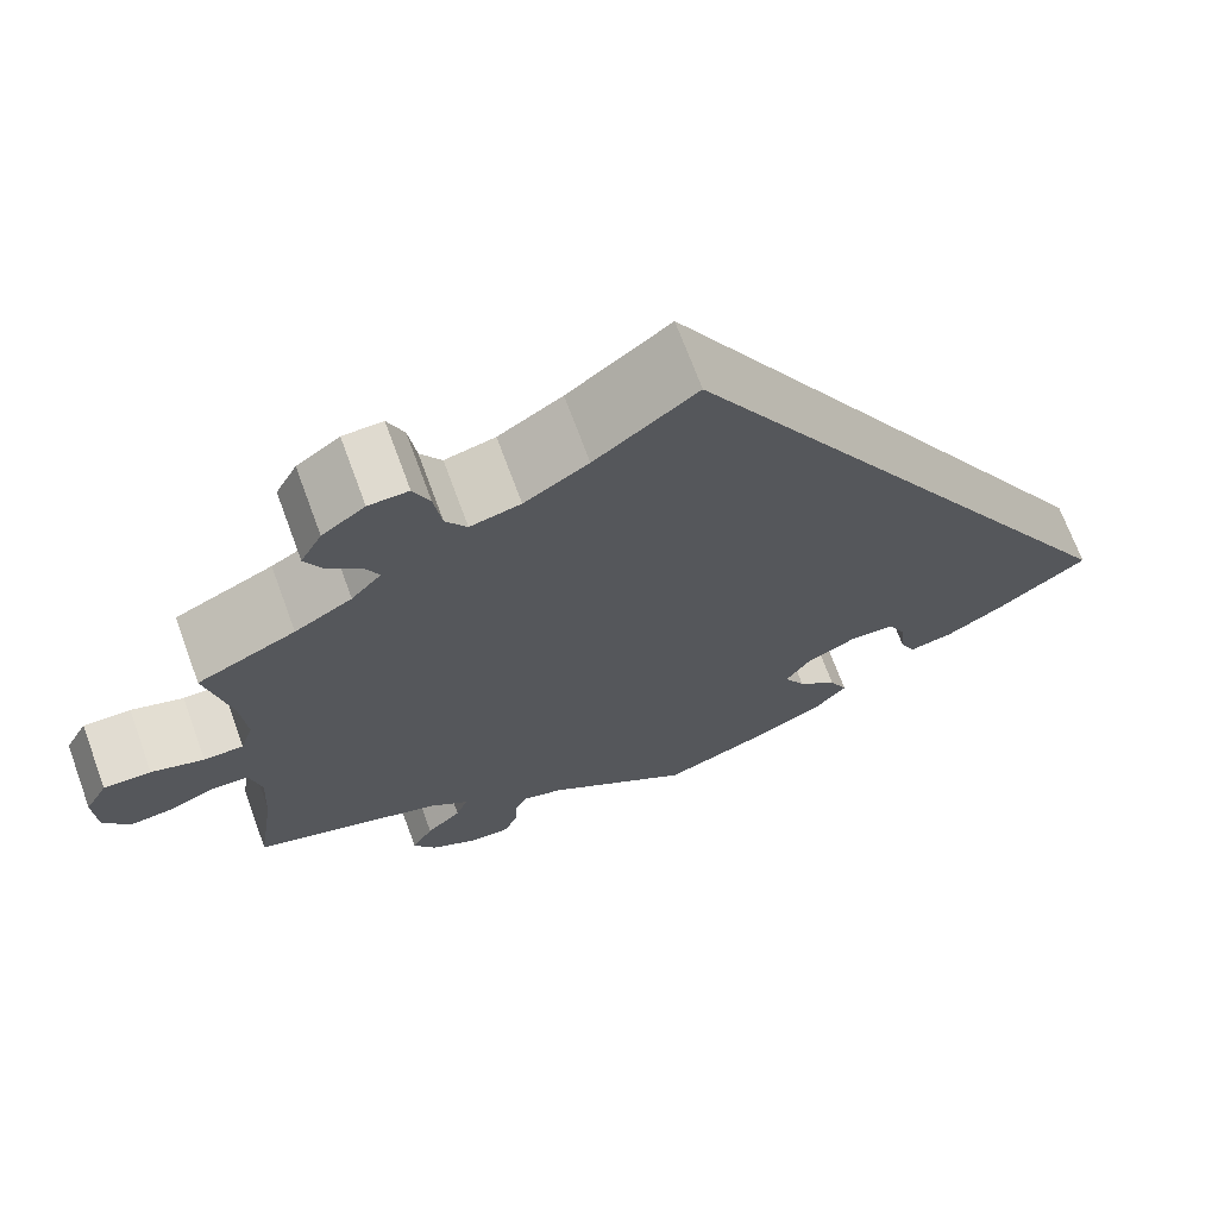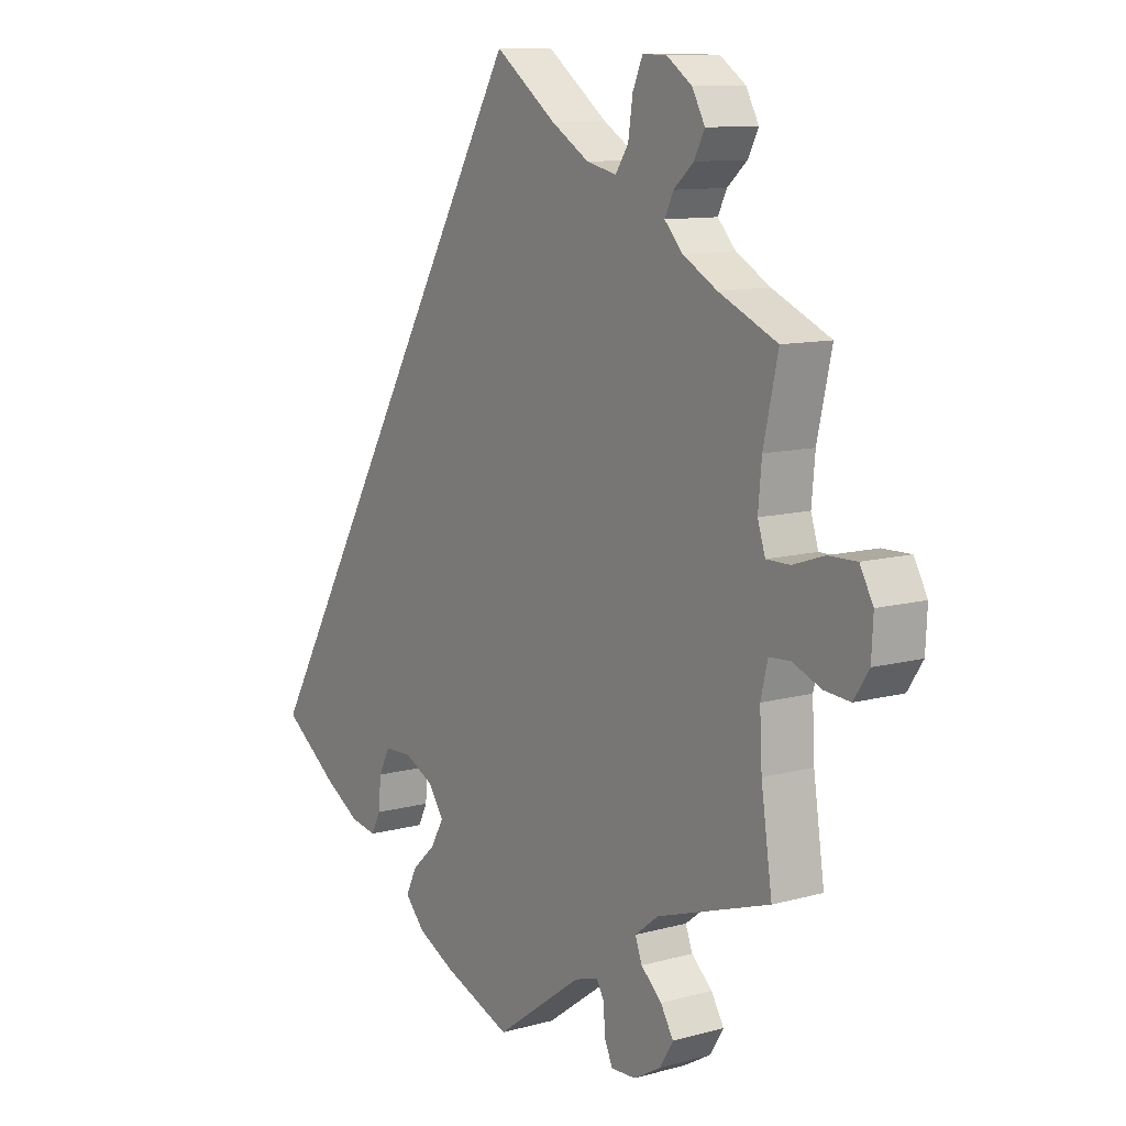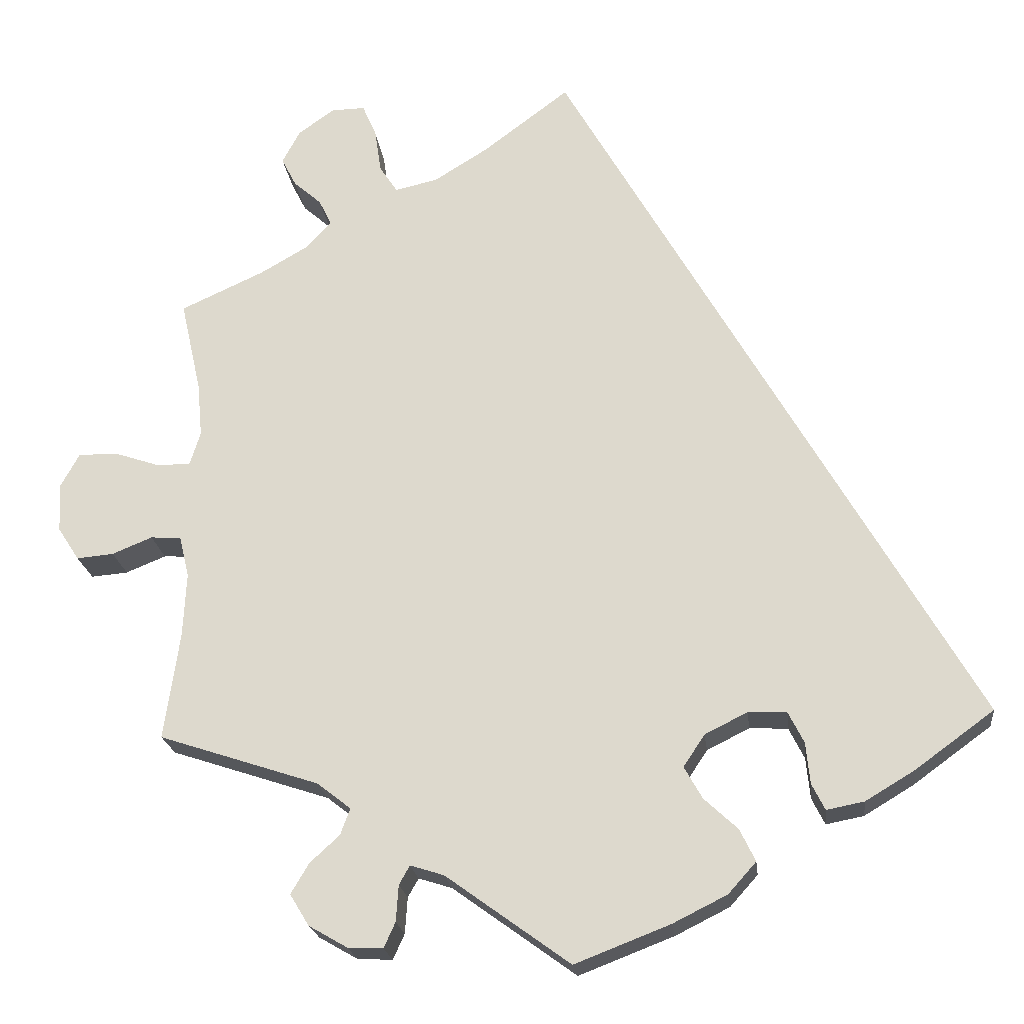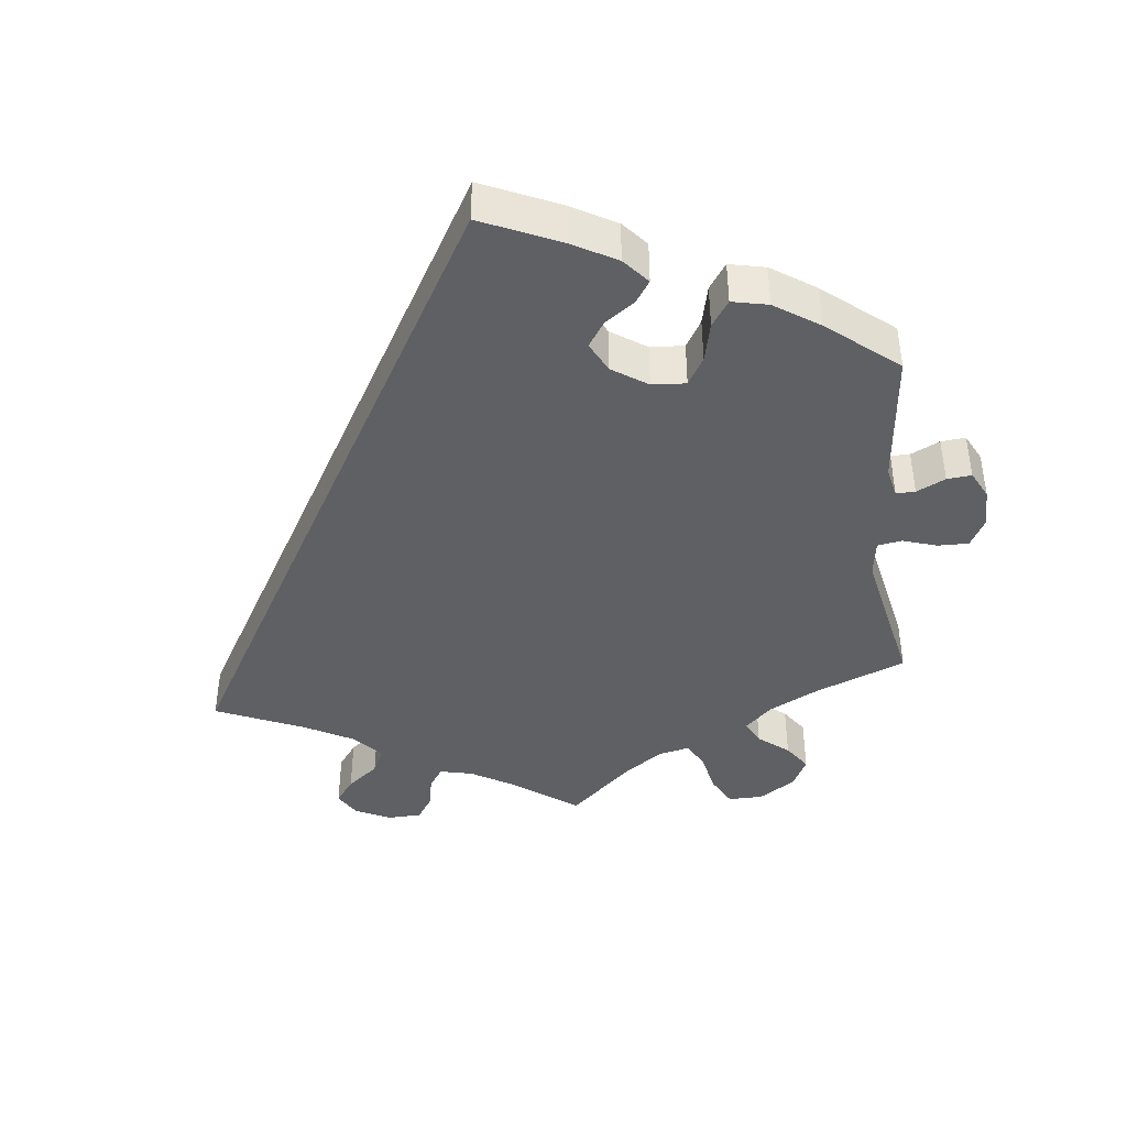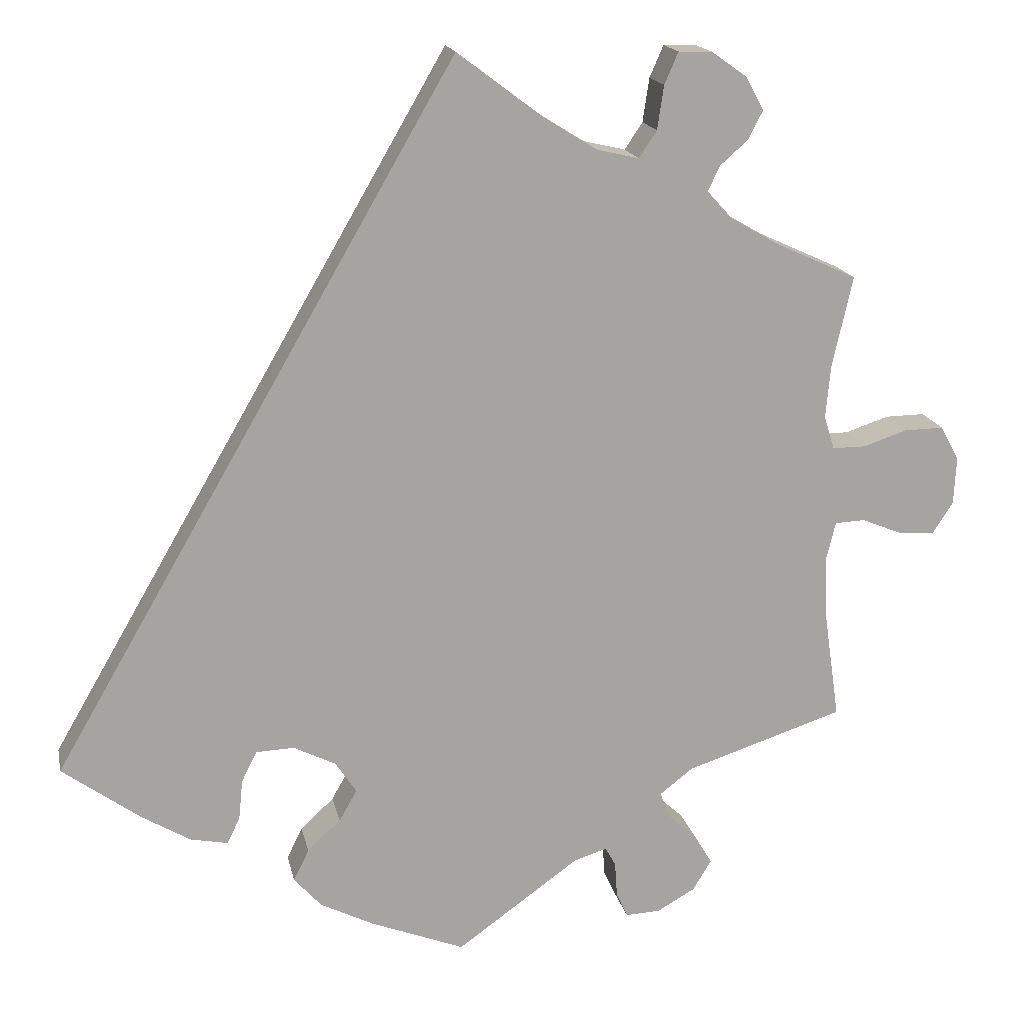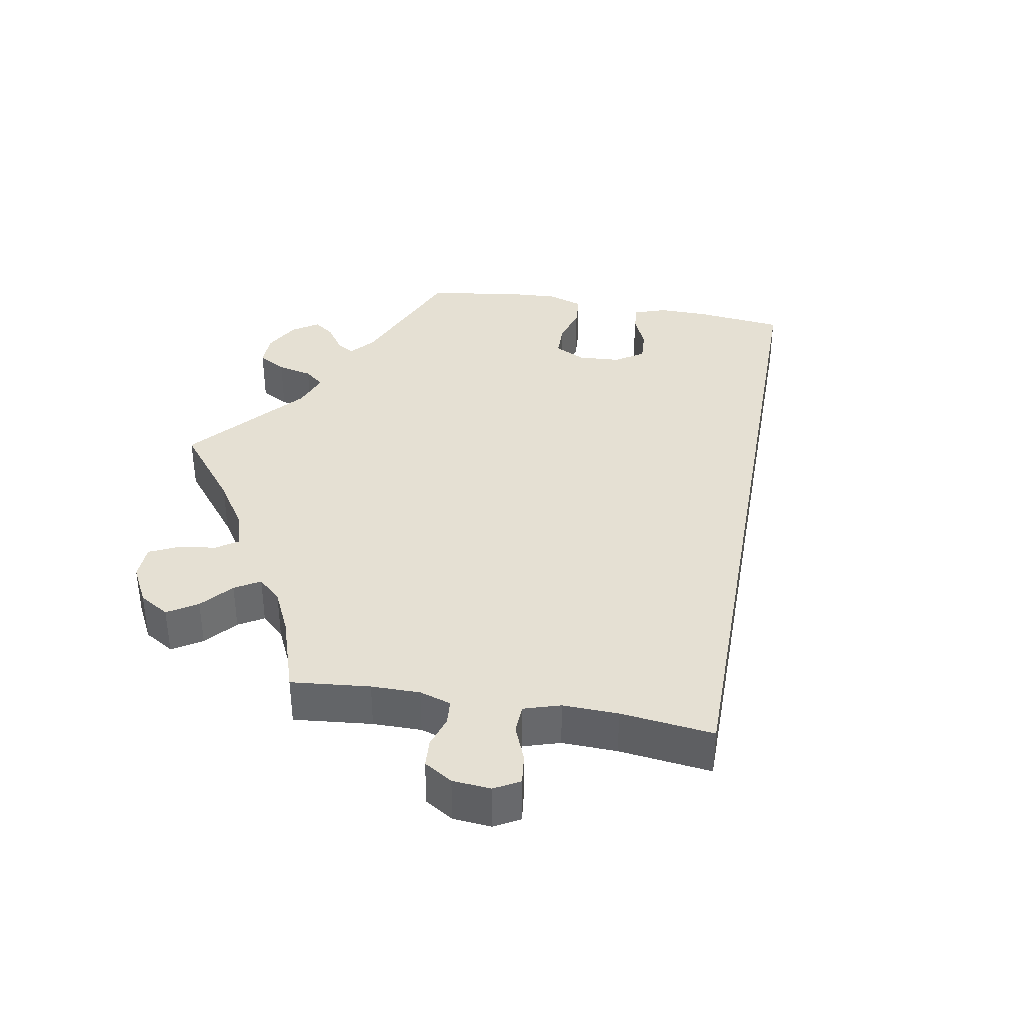
<metadata>
{"format":"obj","ext":"obj","renderer":"f3d","projection":"perspective","resolution":1024,"background":"white","views":[{"elev":69.9,"azim":-20.2,"up":"+Z"},{"elev":10.5,"azim":-124.8,"up":"+Z"},{"elev":-21.0,"azim":6.5,"up":"+Z"},{"elev":-42.4,"azim":126.3,"up":"+Y"},{"elev":16.9,"azim":168.4,"up":"+Z"},{"elev":38.1,"azim":-20.1,"up":"+Y"}]}
</metadata>
<code>
v 0.501 0.07 -0.288
v 0.405 0.07 -0.358
v 0.345 0.07 -0.394
v 0.299 0.07 -0.403
v 0.283 0.07 -0.371
v 0.278 0.07 -0.321
v 0.259 0.07 -0.283
v 0.212 0.07 -0.281
v 0.16 0.07 -0.307
v 0.134 0.07 -0.346
v 0.156 0.07 -0.385
v 0.197 0.07 -0.423
v 0.216 0.07 -0.462
v 0.182 0.07 -0.5
v 0.116 0.07 -0.533
v 0 0.07 -0.578
v -0.151 0.07 -0.469
v -0.192 0.07 -0.456
v -0.205 0.07 -0.479
v -0.208 0.07 -0.523
v -0.222 0.07 -0.554
v -0.265 0.07 -0.552
v -0.312 0.07 -0.525
v -0.335 0.07 -0.487
v -0.313 0.07 -0.45
v -0.277 0.07 -0.417
v -0.265 0.07 -0.385
v -0.306 0.07 -0.353
v -0.501 0.07 -0.289
v -0.482 0.07 -0.158
v -0.478 0.07 -0.08
v -0.49 0.07 -0.03
v -0.527 0.07 -0.028
v -0.576 0.07 -0.048
v -0.621 0.07 -0.052
v -0.647 0.07 -0.012
v -0.65 0.07 0.047
v -0.627 0.07 0.089
v -0.578 0.07 0.088
v -0.524 0.07 0.07
v -0.483 0.07 0.07
v -0.47 0.07 0.111
v -0.476 0.07 0.177
v -0.501 0.07 0.289
v -0.4 0.07 0.335
v -0.341 0.07 0.369
v -0.31 0.07 0.403
v -0.325 0.07 0.434
v -0.359 0.07 0.464
v -0.377 0.07 0.499
v -0.355 0.07 0.54
v -0.311 0.07 0.571
v -0.27 0.07 0.572
v -0.253 0.07 0.533
v -0.245 0.07 0.479
v -0.223 0.07 0.446
v -0.171 0.07 0.458
v -0.105 0.07 0.499
v 0 0.07 0.578
v 0.501 0 -0.288
v 0.405 0 -0.358
v 0.345 0 -0.394
v 0.299 0 -0.403
v 0.283 0 -0.371
v 0.278 0 -0.321
v 0.259 0 -0.283
v 0.212 0 -0.281
v 0.16 0 -0.307
v 0.134 0 -0.346
v 0.156 0 -0.385
v 0.197 0 -0.423
v 0.216 0 -0.462
v 0.182 0 -0.5
v 0.116 0 -0.533
v 0 0 -0.578
v -0.151 0 -0.469
v -0.192 0 -0.456
v -0.205 0 -0.479
v -0.208 0 -0.523
v -0.222 0 -0.554
v -0.265 0 -0.552
v -0.312 0 -0.525
v -0.335 0 -0.487
v -0.313 0 -0.45
v -0.277 0 -0.417
v -0.265 0 -0.385
v -0.306 0 -0.353
v -0.501 0 -0.289
v -0.482 0 -0.158
v -0.478 0 -0.08
v -0.49 0 -0.03
v -0.527 0 -0.028
v -0.576 0 -0.048
v -0.621 0 -0.052
v -0.647 0 -0.012
v -0.65 0 0.047
v -0.627 0 0.089
v -0.578 0 0.088
v -0.524 0 0.07
v -0.483 0 0.07
v -0.47 0 0.111
v -0.476 0 0.177
v -0.501 0 0.289
v -0.4 0 0.335
v -0.341 0 0.369
v -0.31 0 0.403
v -0.325 0 0.434
v -0.359 0 0.464
v -0.377 0 0.499
v -0.355 0 0.54
v -0.311 0 0.571
v -0.27 0 0.572
v -0.253 0 0.533
v -0.245 0 0.479
v -0.223 0 0.446
v -0.171 0 0.458
v -0.105 0 0.499
v 0 0 0.578
f 58 59 1 2
f 57 58 2 3
f 56 57 3
f 52 53 54 55
f 52 55 56
f 48 49 50 51
f 47 48 51 52
f 43 44 45
f 42 43 45 46
f 41 42 46 47
f 37 38 39 40
f 37 40 41
f 36 37 41
f 33 34 35 36
f 32 33 36 41
f 31 32 41 47
f 28 29 30
f 27 28 30 31
f 23 24 25 26
f 23 26 27
f 22 23 27
f 19 20 21 22
f 18 19 22 27
f 17 18 27 31
f 11 12 13 14
f 10 11 14 15
f 3 4 5 6
f 3 6 7
f 56 3 7
f 47 52 56 7
f 31 47 7 8
f 10 15 16 17
f 9 10 17 31
f 8 9 31
f 61 60 118 117
f 62 61 117 116
f 62 116 115
f 114 113 112 111
f 115 114 111
f 110 109 108 107
f 111 110 107 106
f 104 103 102
f 105 104 102 101
f 106 105 101 100
f 99 98 97 96
f 100 99 96
f 100 96 95
f 95 94 93 92
f 100 95 92 91
f 106 100 91 90
f 89 88 87
f 90 89 87 86
f 85 84 83 82
f 86 85 82
f 86 82 81
f 81 80 79 78
f 86 81 78 77
f 90 86 77 76
f 73 72 71 70
f 74 73 70 69
f 65 64 63 62
f 66 65 62
f 66 62 115
f 66 115 111 106
f 67 66 106 90
f 76 75 74 69
f 90 76 69 68
f 90 68 67
f 1 60 61 2
f 2 61 62 3
f 3 62 63 4
f 4 63 64 5
f 5 64 65 6
f 6 65 66 7
f 7 66 67 8
f 8 67 68 9
f 9 68 69 10
f 10 69 70 11
f 11 70 71 12
f 12 71 72 13
f 13 72 73 14
f 14 73 74 15
f 15 74 75 16
f 16 75 76 17
f 17 76 77 18
f 18 77 78 19
f 19 78 79 20
f 20 79 80 21
f 21 80 81 22
f 22 81 82 23
f 23 82 83 24
f 24 83 84 25
f 25 84 85 26
f 26 85 86 27
f 27 86 87 28
f 28 87 88 29
f 29 88 89 30
f 30 89 90 31
f 31 90 91 32
f 32 91 92 33
f 33 92 93 34
f 34 93 94 35
f 35 94 95 36
f 36 95 96 37
f 37 96 97 38
f 38 97 98 39
f 39 98 99 40
f 40 99 100 41
f 41 100 101 42
f 42 101 102 43
f 43 102 103 44
f 44 103 104 45
f 45 104 105 46
f 46 105 106 47
f 47 106 107 48
f 48 107 108 49
f 49 108 109 50
f 50 109 110 51
f 51 110 111 52
f 52 111 112 53
f 53 112 113 54
f 54 113 114 55
f 55 114 115 56
f 56 115 116 57
f 57 116 117 58
f 58 117 118 59
f 59 118 60 1

</code>
